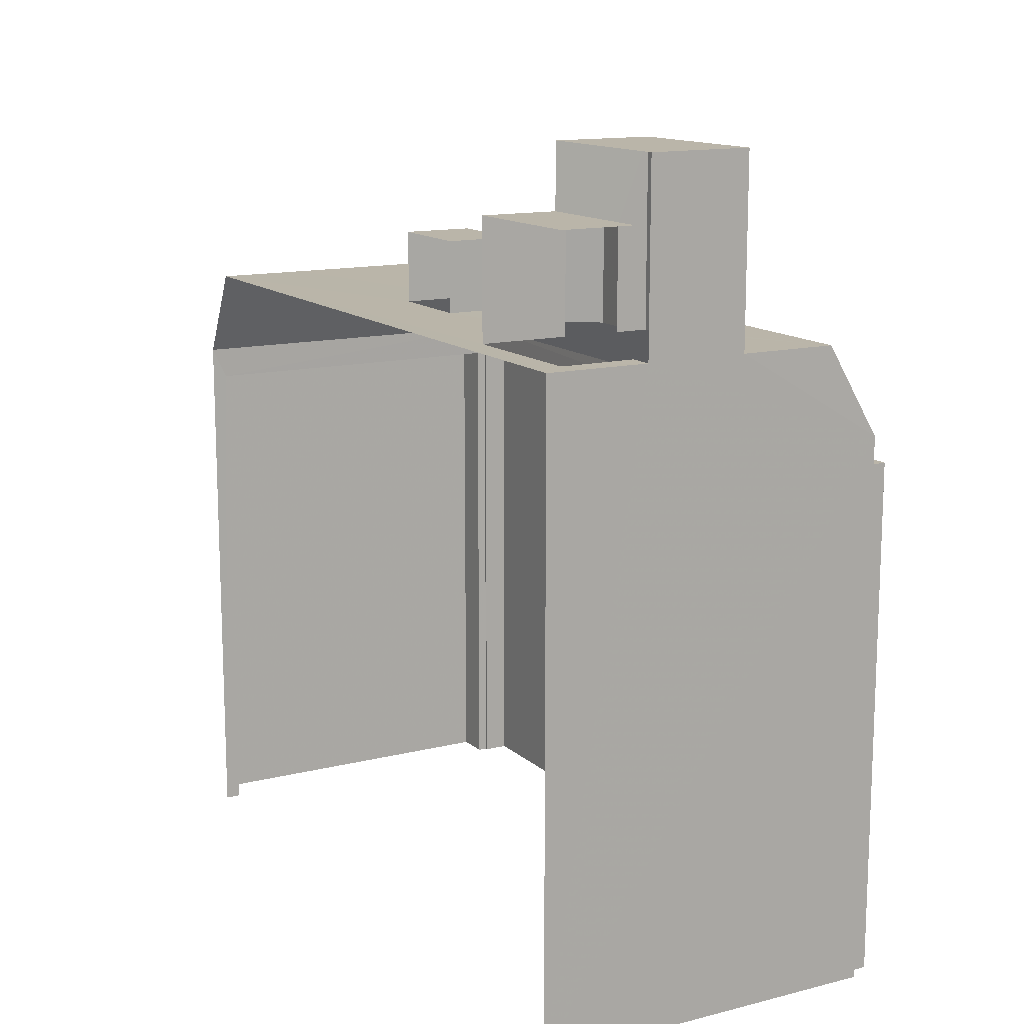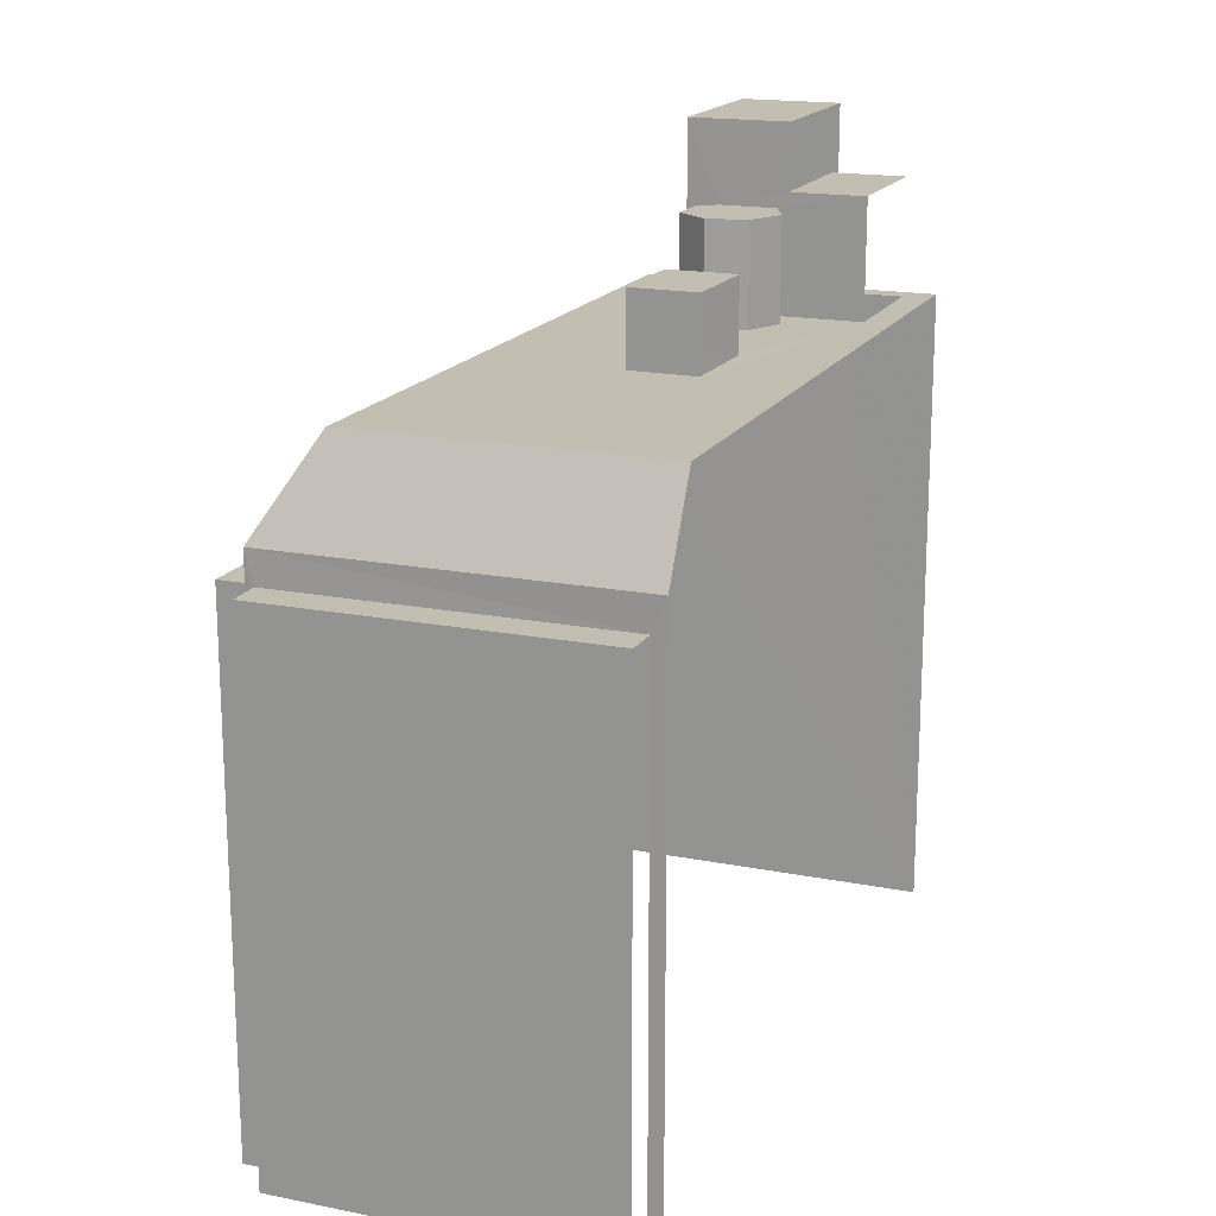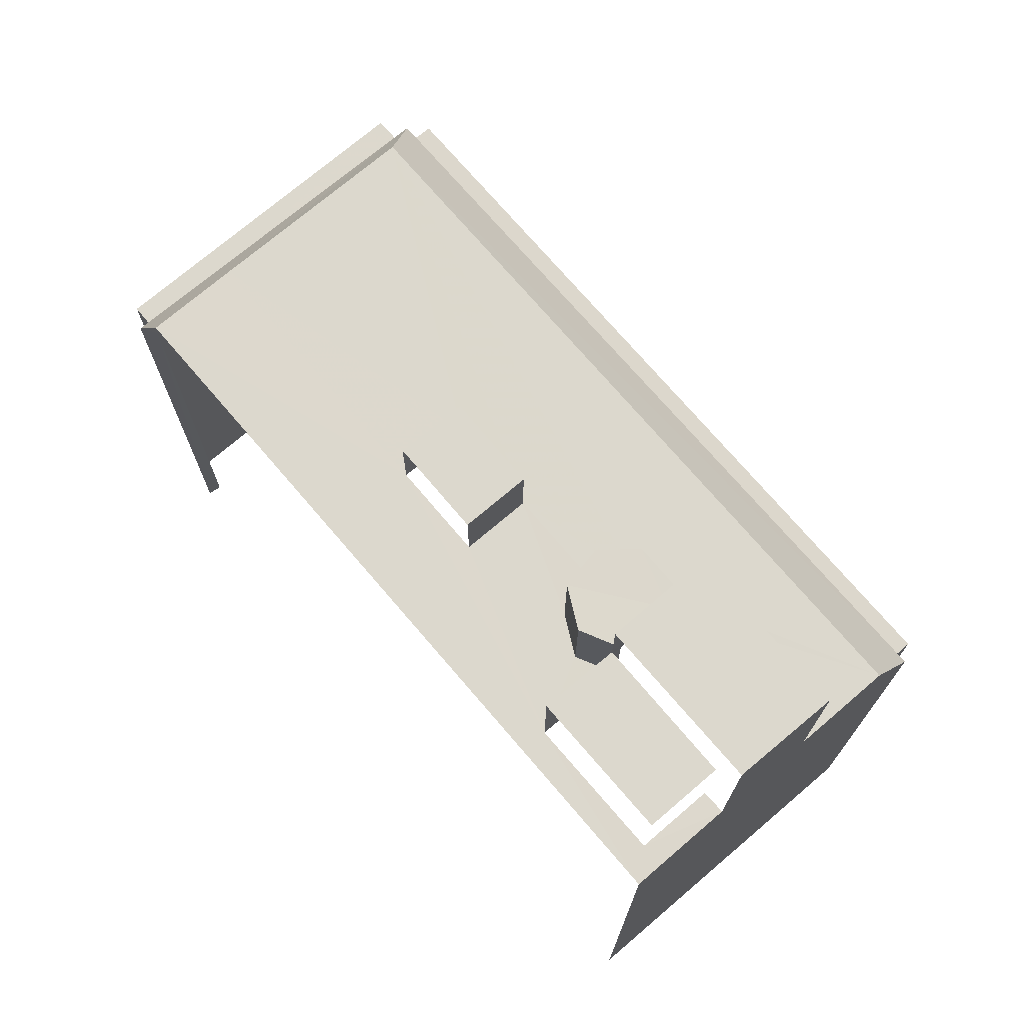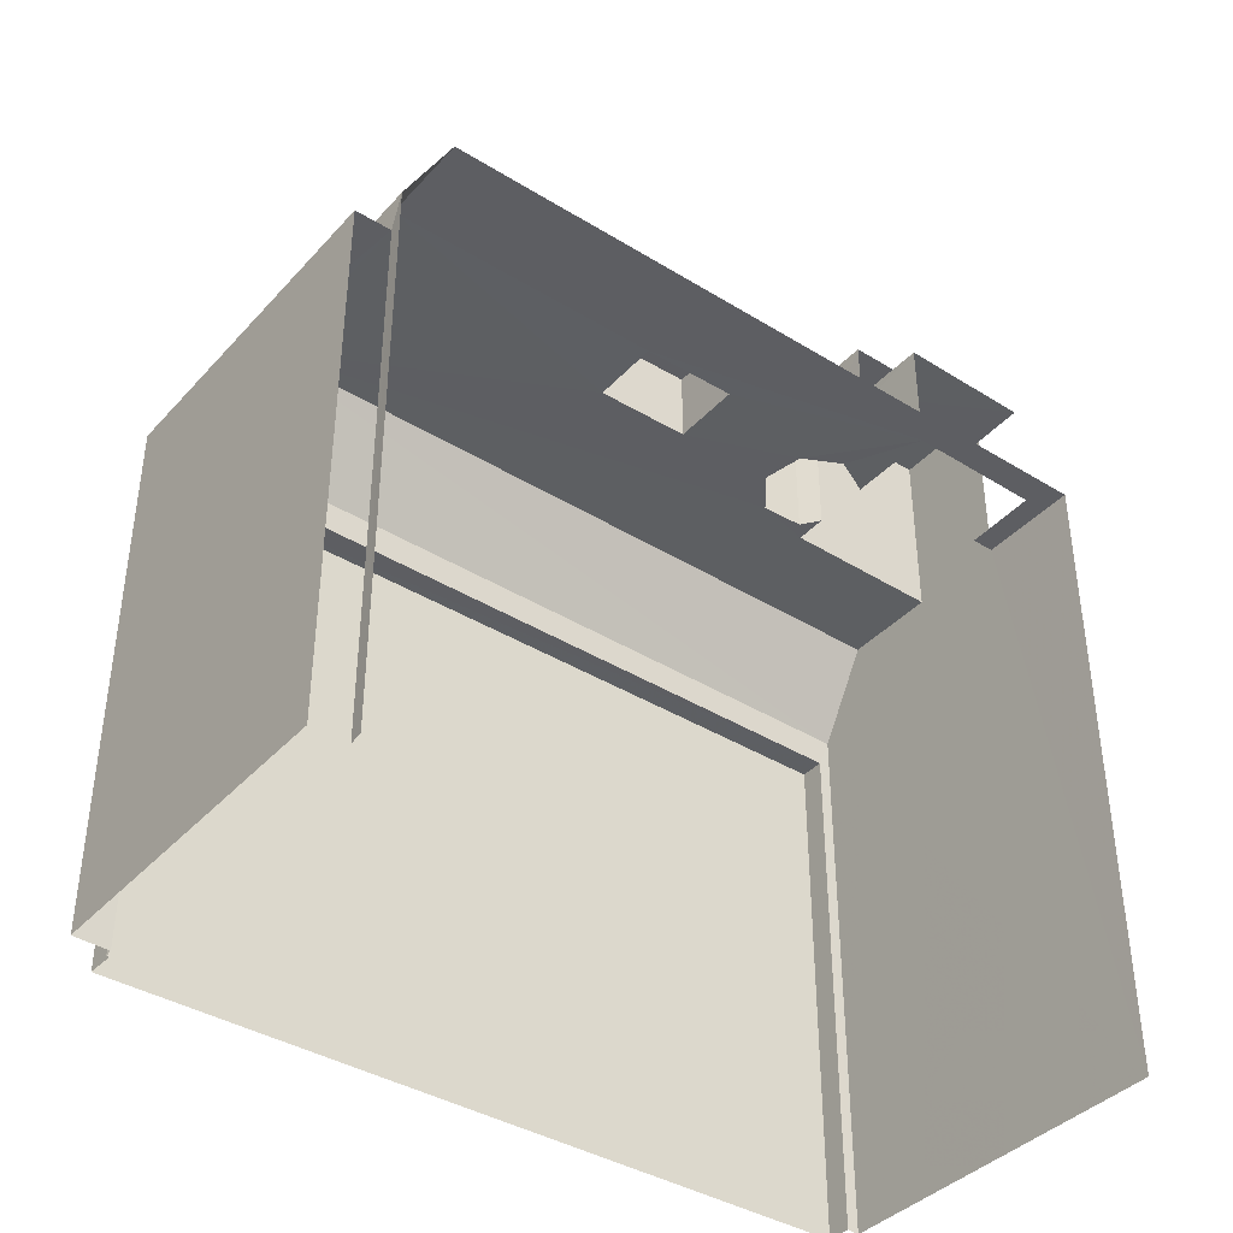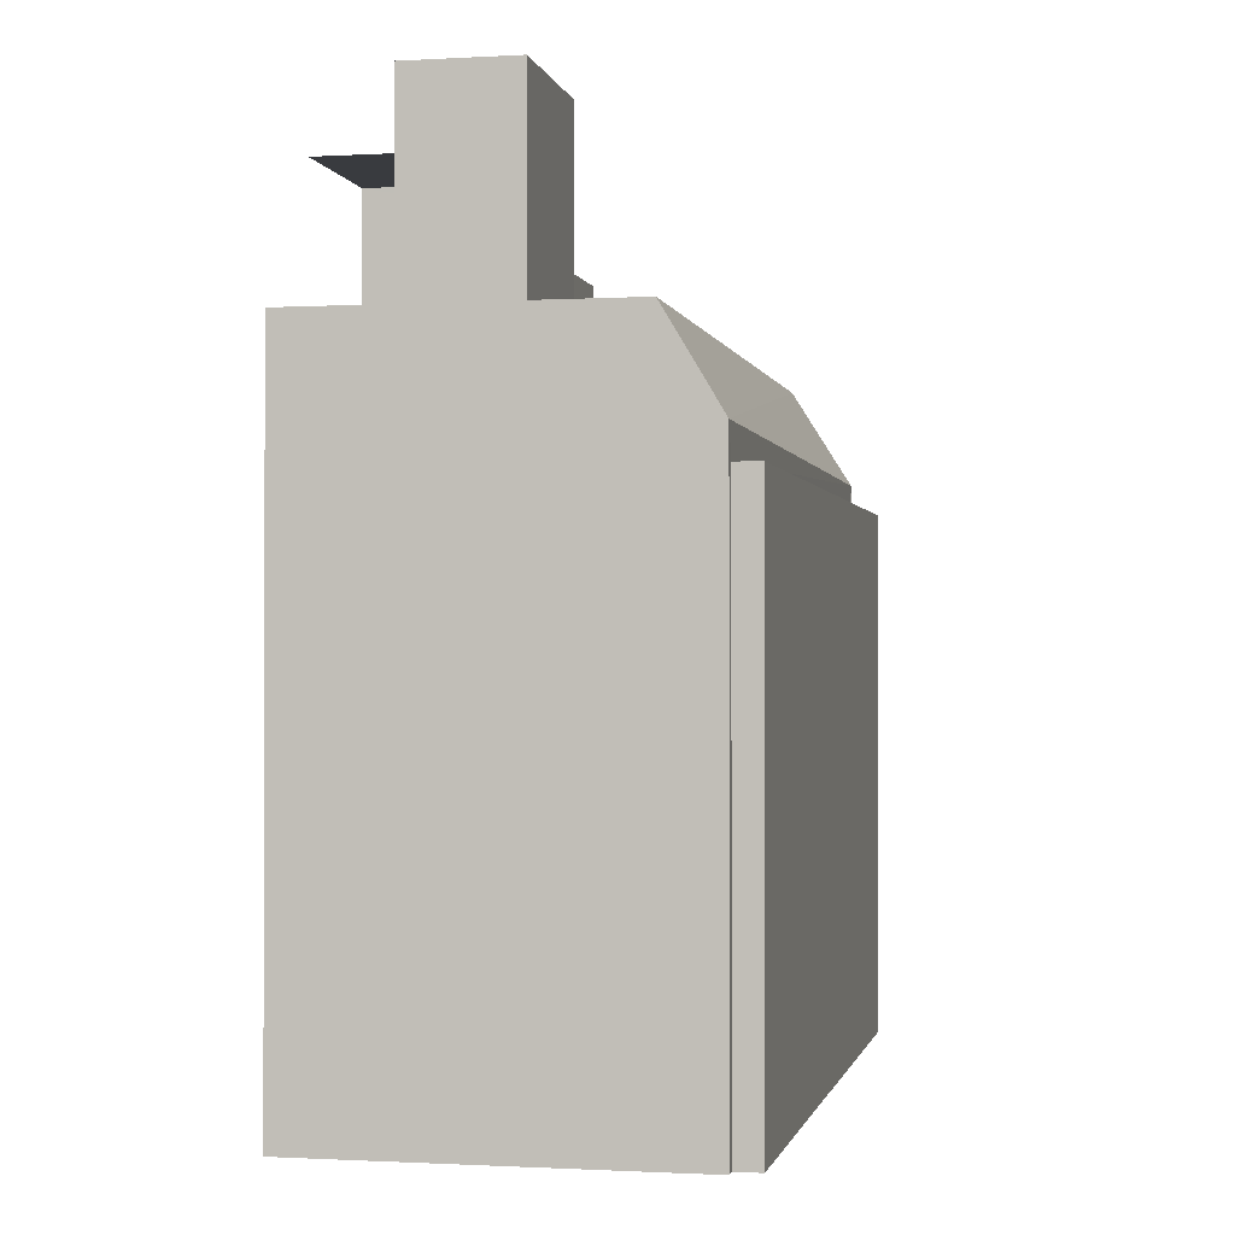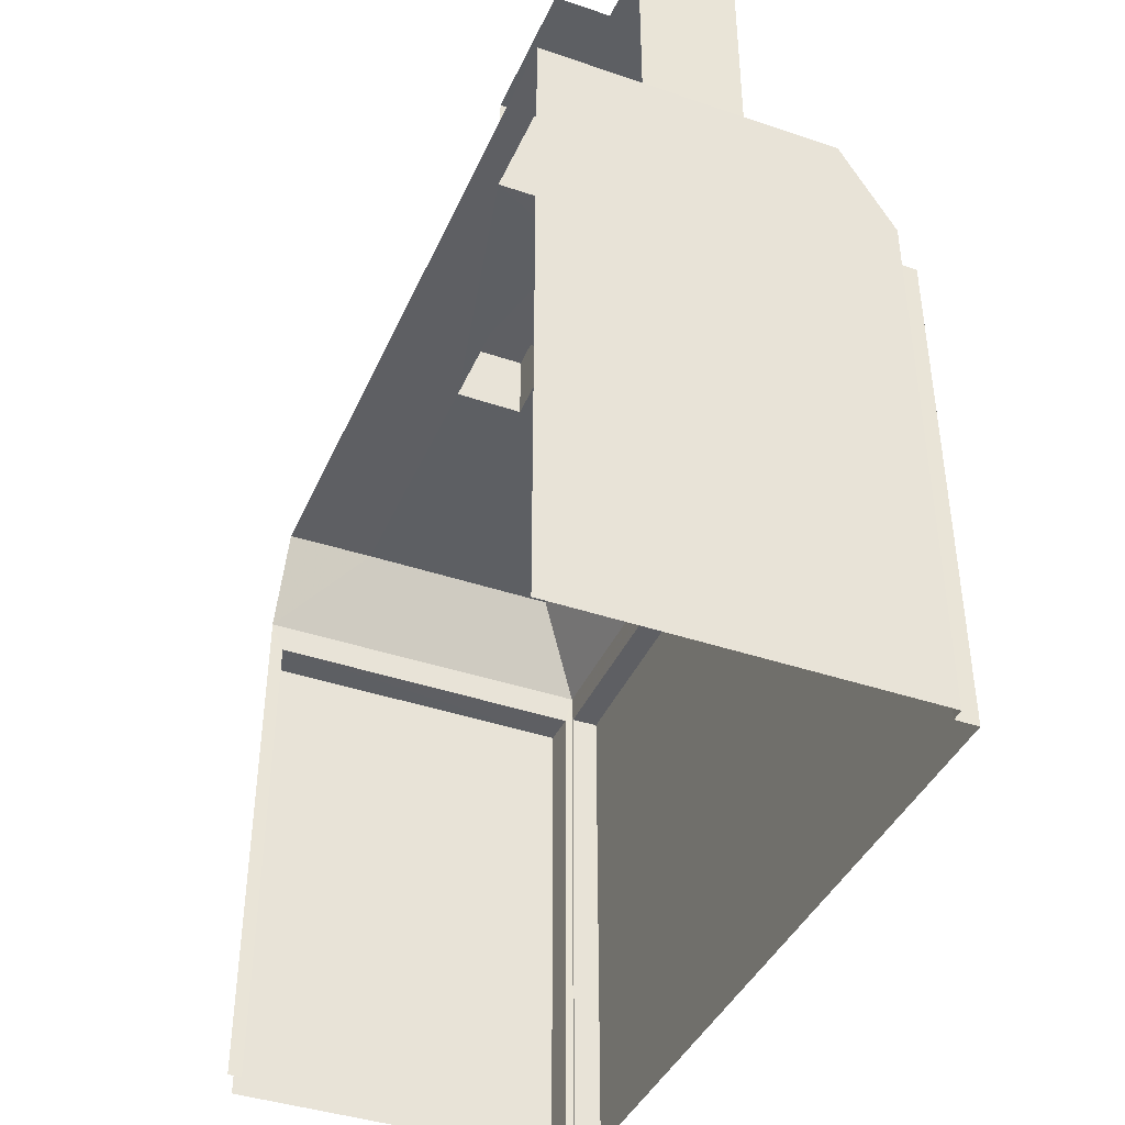
<metadata>
{"format":"obj","ext":"obj","renderer":"f3d","projection":"perspective","resolution":1024,"background":"white","views":[{"elev":13.6,"azim":-30.6,"up":"+Z"},{"elev":17.4,"azim":-160.1,"up":"+Z"},{"elev":72.5,"azim":-41.9,"up":"+Z"},{"elev":-39.4,"azim":-128.9,"up":"+Z"},{"elev":-0.9,"azim":10.2,"up":"+Z"},{"elev":-40.5,"azim":-24.0,"up":"+Z"}]}
</metadata>
<code>
v -3.721e+05 -1.047e+05 27.81
v -3.721e+05 -1.047e+05 27.81
v -3.721e+05 -1.047e+05 27.81
v -3.721e+05 -1.047e+05 27.81
v -3.721e+05 -1.047e+05 27.81
v -3.721e+05 -1.047e+05 27.81
v -3.721e+05 -1.047e+05 27.81
v -3.721e+05 -1.047e+05 27.81
v -3.721e+05 -1.047e+05 27.81
v -3.721e+05 -1.047e+05 27.81
v -3.721e+05 -1.047e+05 27.81
v -3.721e+05 -1.047e+05 27.81
v -3.721e+05 -1.047e+05 42.52
v -3.721e+05 -1.047e+05 42.52
v -3.721e+05 -1.047e+05 44.95
v -3.721e+05 -1.047e+05 44.95
v -3.721e+05 -1.047e+05 41.71
v -3.721e+05 -1.047e+05 41.71
v -3.721e+05 -1.047e+05 41.71
v -3.721e+05 -1.047e+05 41.71
v -3.721e+05 -1.047e+05 44.95
v -3.721e+05 -1.047e+05 44.95
v -3.721e+05 -1.047e+05 44.95
v -3.721e+05 -1.047e+05 44.95
v -3.721e+05 -1.047e+05 44.95
v -3.721e+05 -1.047e+05 44.95
v -3.721e+05 -1.047e+05 44.95
v -3.721e+05 -1.047e+05 44.95
v -3.721e+05 -1.047e+05 44.95
v -3.721e+05 -1.047e+05 44.95
v -3.721e+05 -1.047e+05 44.95
v -3.721e+05 -1.047e+05 44.95
v -3.721e+05 -1.047e+05 44.95
v -3.721e+05 -1.047e+05 44.95
v -3.721e+05 -1.047e+05 44.95
v -3.721e+05 -1.047e+05 44.95
v -3.721e+05 -1.047e+05 44.95
v -3.721e+05 -1.047e+05 44.95
v -3.721e+05 -1.047e+05 44.95
v -3.721e+05 -1.047e+05 44.95
v -3.721e+05 -1.047e+05 42.52
v -3.721e+05 -1.047e+05 48.1
v -3.721e+05 -1.047e+05 48.1
v -3.721e+05 -1.047e+05 48.1
v -3.721e+05 -1.047e+05 48.1
v -3.721e+05 -1.047e+05 47.68
v -3.721e+05 -1.047e+05 47.68
v -3.721e+05 -1.047e+05 47.68
v -3.721e+05 -1.047e+05 47.68
v -3.721e+05 -1.047e+05 47.68
v -3.721e+05 -1.047e+05 47.68
v -3.721e+05 -1.047e+05 47.68
v -3.721e+05 -1.047e+05 49.84
v -3.721e+05 -1.047e+05 49.84
v -3.721e+05 -1.047e+05 49.84
v -3.721e+05 -1.047e+05 49.84
v -3.721e+05 -1.047e+05 46.88
v -3.721e+05 -1.047e+05 46.88
v -3.721e+05 -1.047e+05 46.88
v -3.721e+05 -1.047e+05 46.88
v -3.721e+05 -1.047e+05 41.66
v -3.721e+05 -1.047e+05 41.66
v -3.721e+05 -1.047e+05 41.66
v -3.721e+05 -1.047e+05 41.66
f 1 2 3
f 4 3 5
f 2 6 7
f 8 5 9
f 10 11 12
f 10 9 5
f 11 2 7
f 3 2 5
f 10 5 11
f 5 2 11
f 1 3 41
f 41 26 25
f 41 3 26
f 29 44 28
f 29 45 44
f 32 57 59
f 32 40 57
f 24 44 43
f 24 28 44
f 2 63 6
f 2 61 63
f 55 45 53
f 53 45 27
f 55 42 45
f 27 45 29
f 13 14 15
f 16 13 15
f 17 18 19
f 20 17 19
f 16 21 22
f 15 23 16
f 24 25 26
f 27 28 26
f 29 28 27
f 30 31 15
f 32 30 25
f 33 34 21
f 35 36 24
f 28 24 26
f 36 37 24
f 37 38 39
f 38 23 39
f 21 23 33
f 16 23 21
f 15 39 23
f 32 25 24
f 15 31 39
f 32 31 30
f 24 37 40
f 37 39 40
f 40 32 24
f 25 30 41
f 30 14 41
f 30 15 14
f 42 43 44
f 45 42 44
f 46 47 48
f 49 46 48
f 47 50 48
f 51 49 48
f 51 48 52
f 53 54 55
f 53 56 54
f 57 58 59
f 57 60 58
f 61 62 63
f 61 64 62
f 4 13 3
f 3 27 26
f 13 16 22
f 22 56 53
f 27 22 53
f 3 13 27
f 13 22 27
f 18 8 9
f 19 18 9
f 32 59 58
f 31 32 58
f 36 50 47
f 36 35 50
f 33 51 52
f 33 23 51
f 48 21 34
f 21 48 54
f 54 48 55
f 24 50 35
f 42 48 50
f 43 50 24
f 55 48 42
f 42 50 43
f 36 47 46
f 37 36 46
f 63 7 6
f 63 62 7
f 17 8 18
f 17 5 8
f 39 60 57
f 40 39 57
f 64 7 62
f 64 11 7
f 34 33 52
f 48 34 52
f 39 58 60
f 39 31 58
f 38 49 51
f 23 38 51
f 21 54 56
f 22 21 56
f 10 19 9
f 10 20 19
f 10 12 20
f 12 14 20
f 5 17 4
f 17 14 13
f 20 14 17
f 4 17 13
f 64 12 11
f 12 64 14
f 2 1 61
f 41 14 61
f 1 41 61
f 61 14 64
f 38 46 49
f 38 37 46

</code>
